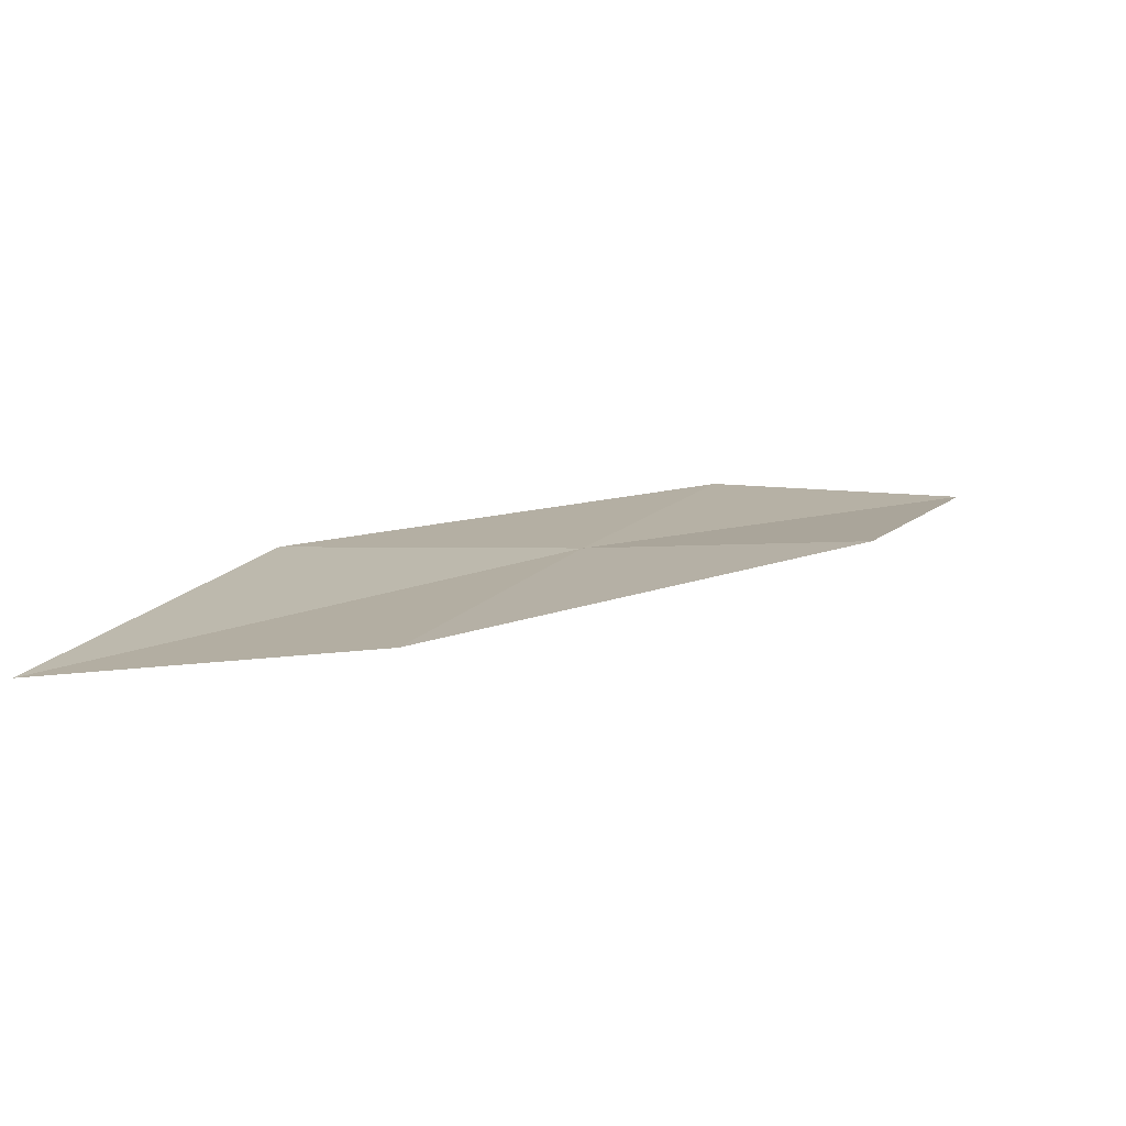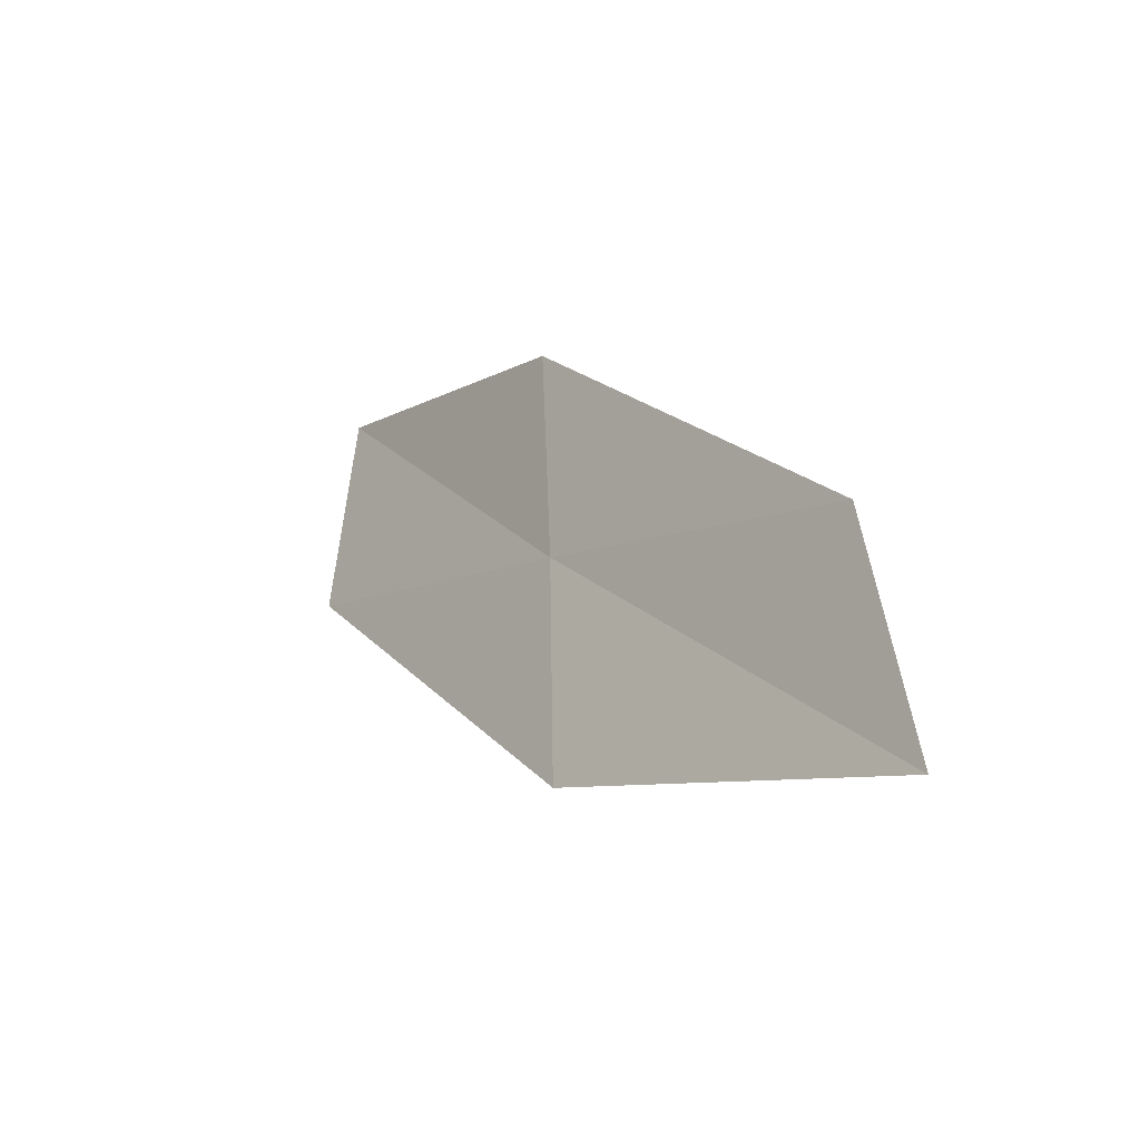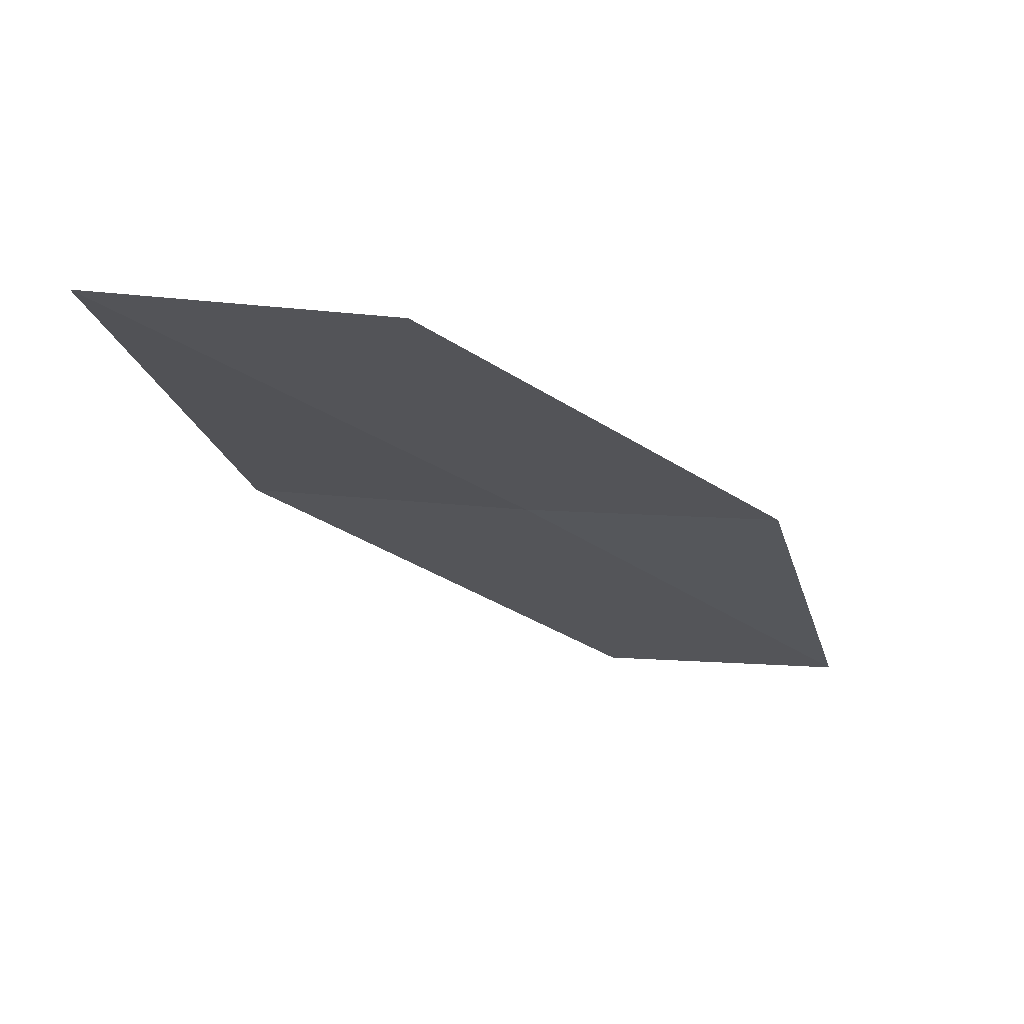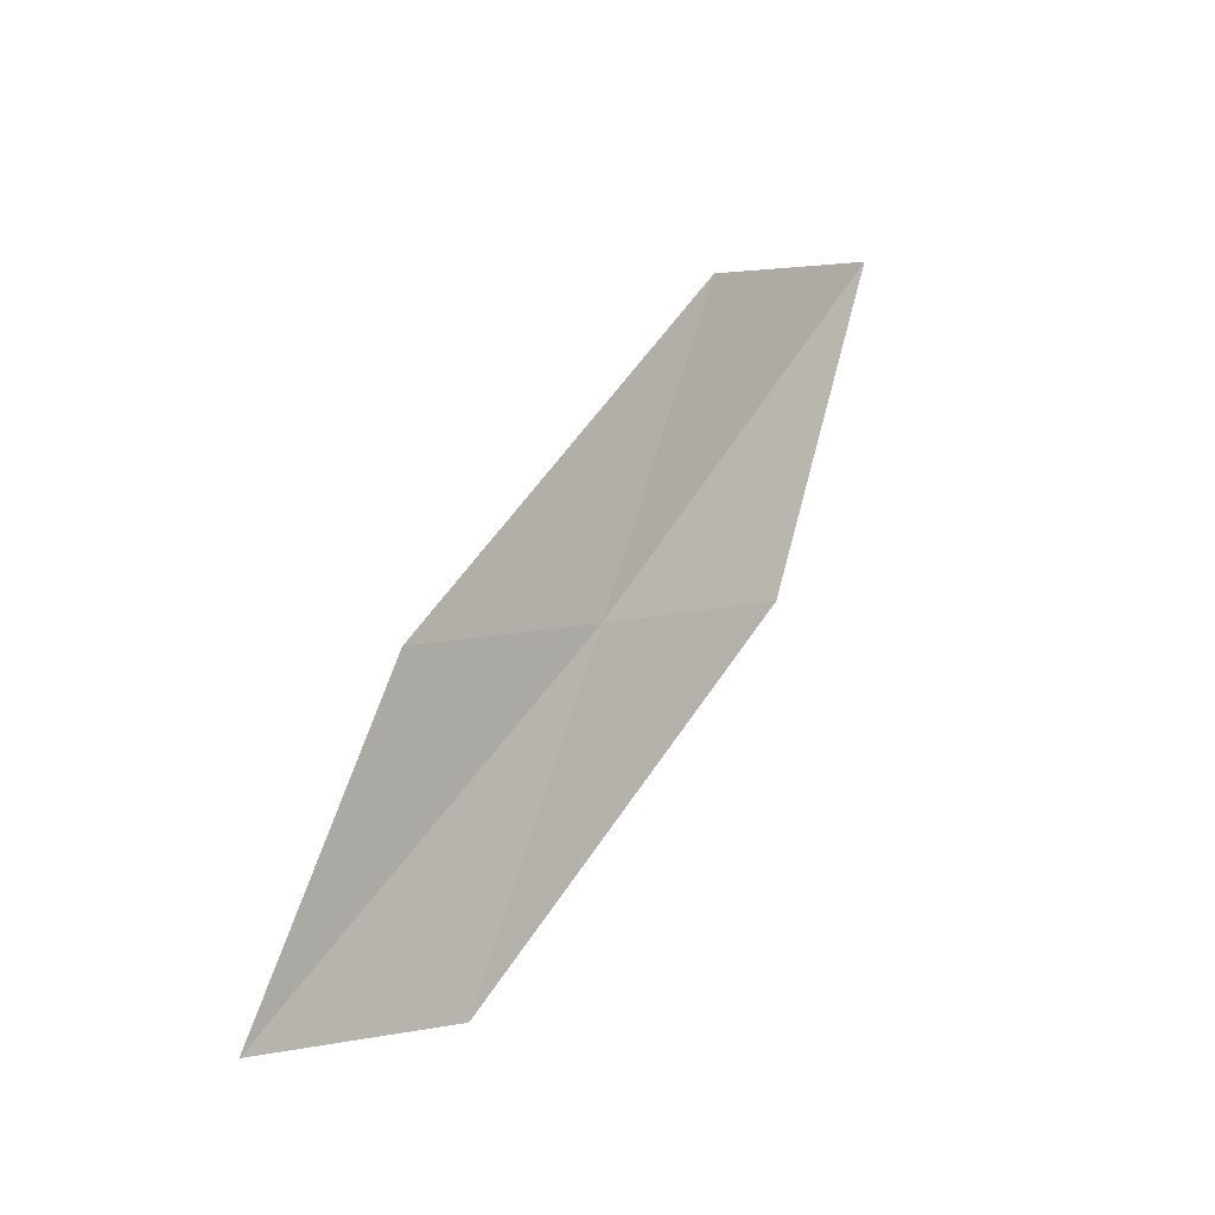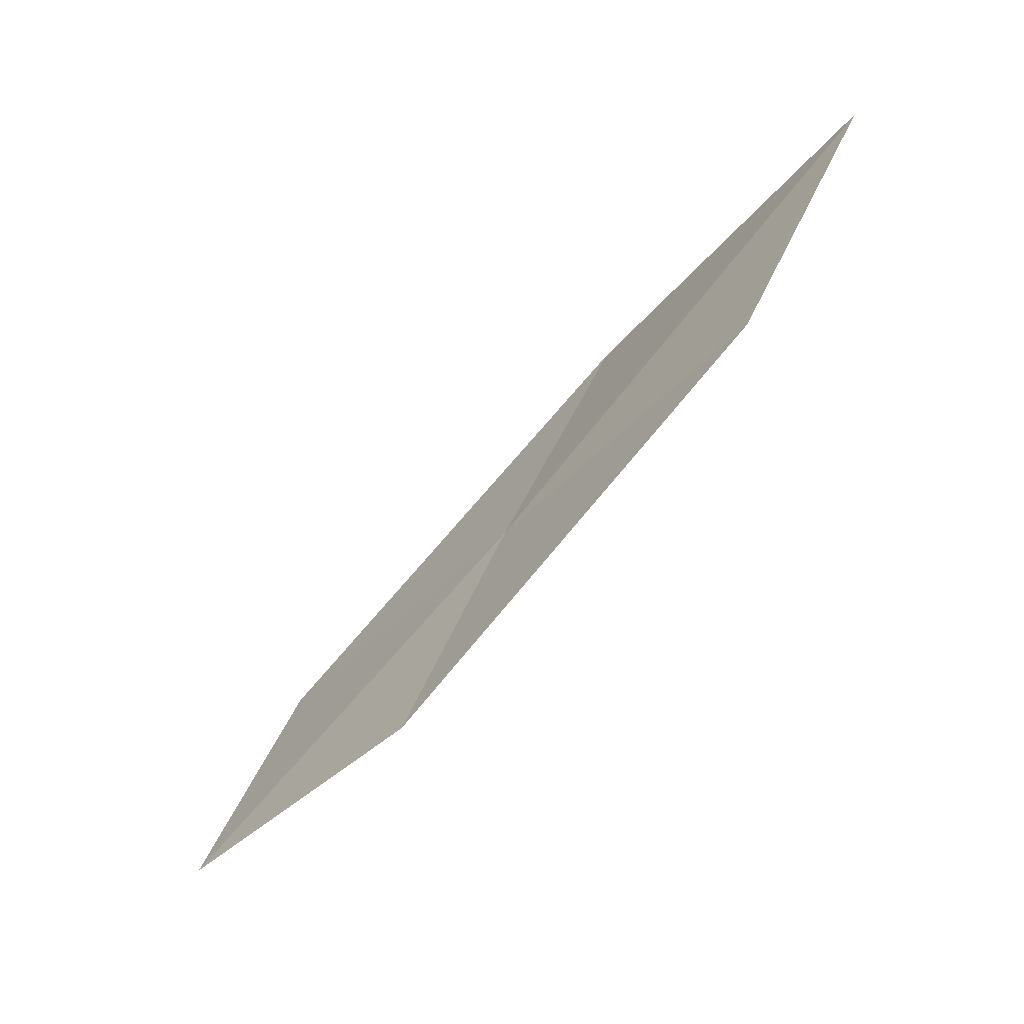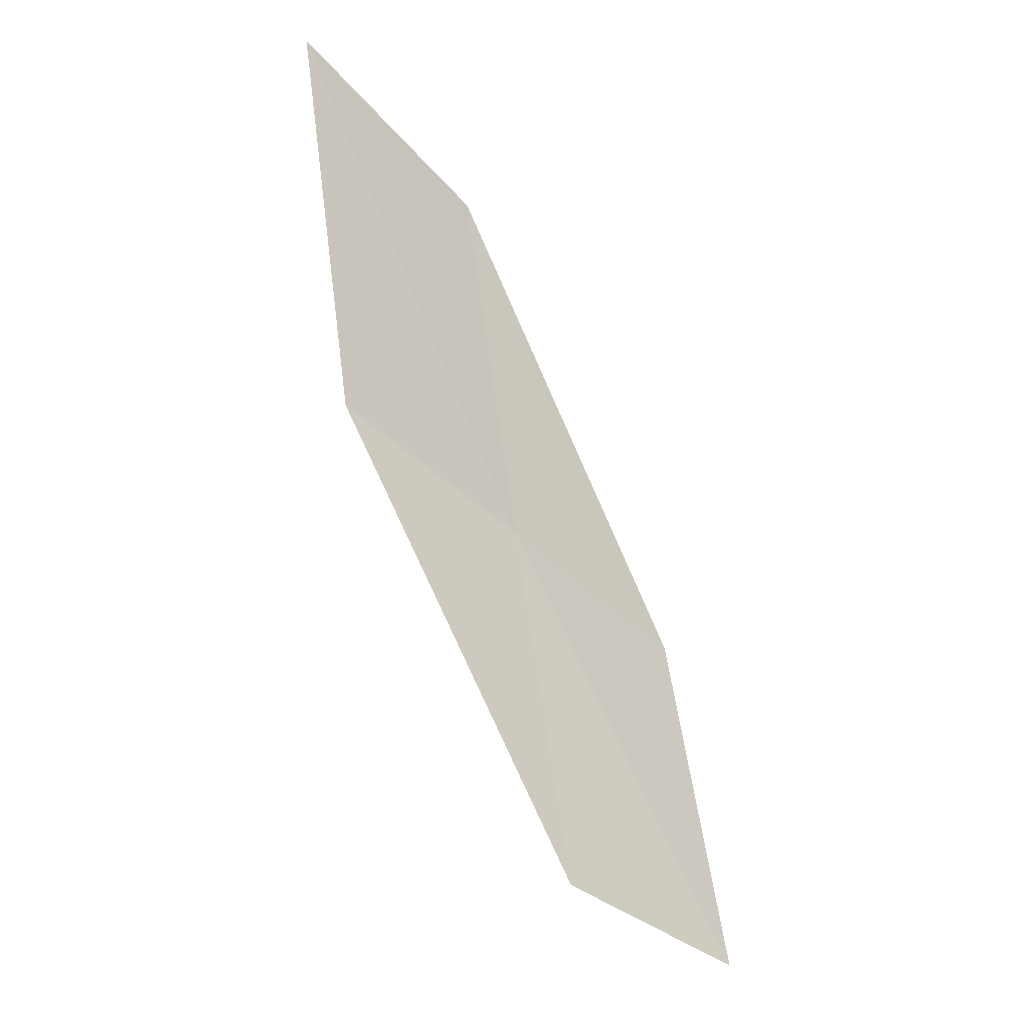
<metadata>
{"format":"obj","ext":"obj","renderer":"f3d","projection":"perspective","resolution":1024,"background":"white","views":[{"elev":62.9,"azim":39.7,"up":"+Y"},{"elev":55.5,"azim":-45.2,"up":"+Y"},{"elev":26.6,"azim":30.7,"up":"+Y"},{"elev":-69.0,"azim":148.9,"up":"+Z"},{"elev":14.1,"azim":114.1,"up":"+Z"},{"elev":36.1,"azim":-19.8,"up":"+Z"}]}
</metadata>
<code>
v -27.78 14.89 18.36
v -28.64 15.14 19.23
v -28.37 16.6 20.62
v -27.56 16.31 19.63
v -27.99 13.44 17.11
v -26.94 14.67 17.47
v -27.11 13.26 16.34
f 1 3 2
f 1 4 3
f 1 2 5
f 1 6 4
f 1 5 7
f 1 7 6

</code>
